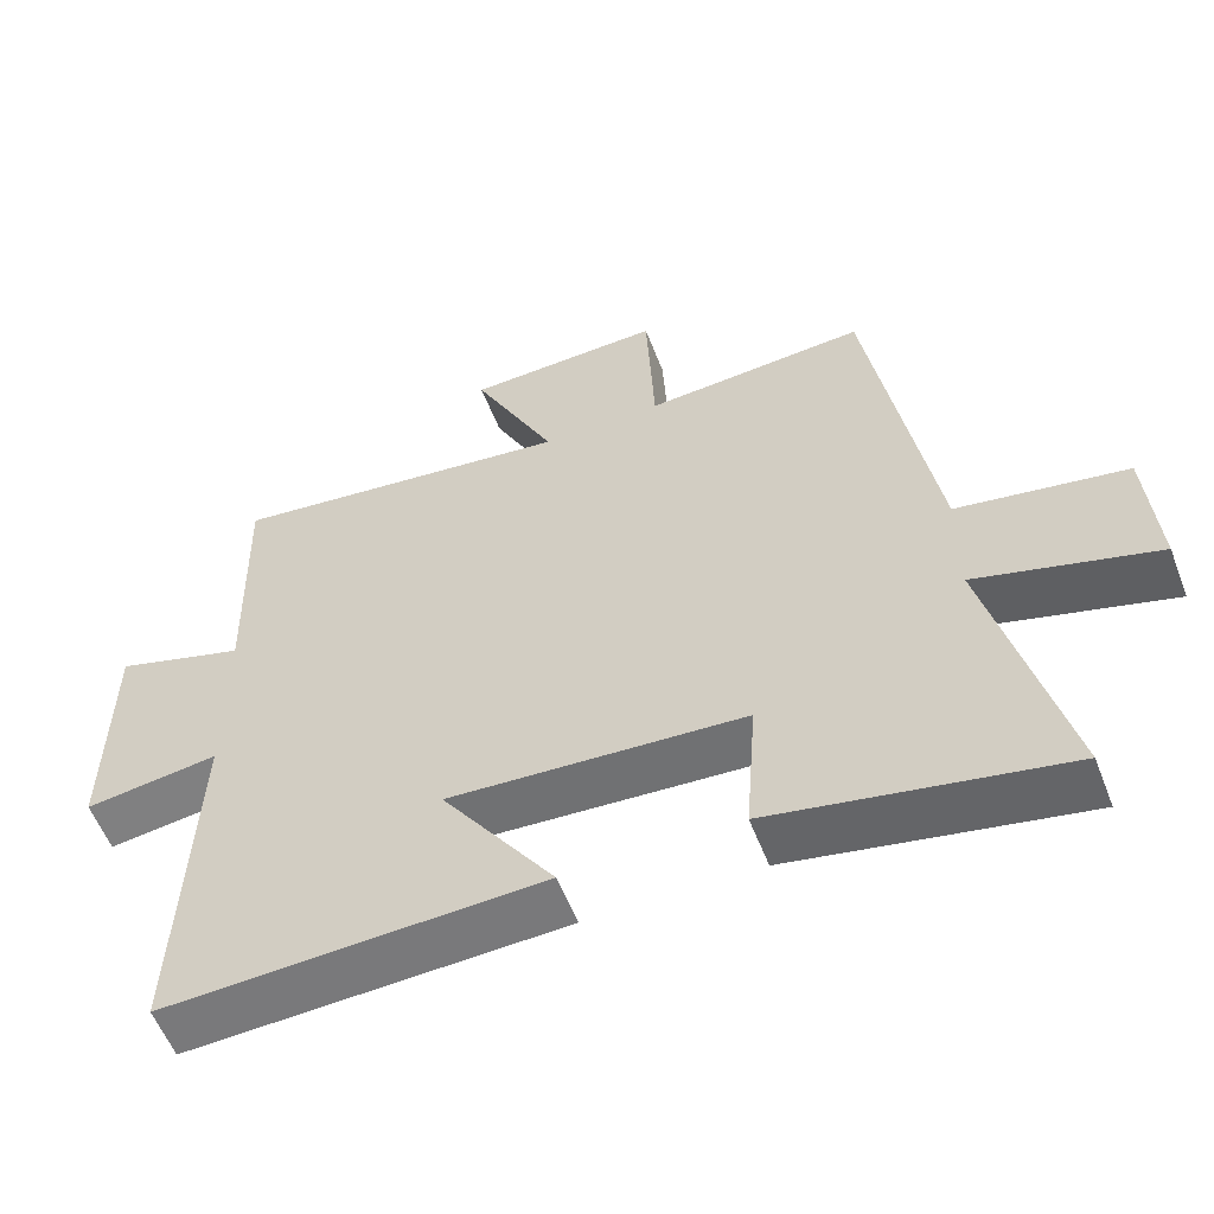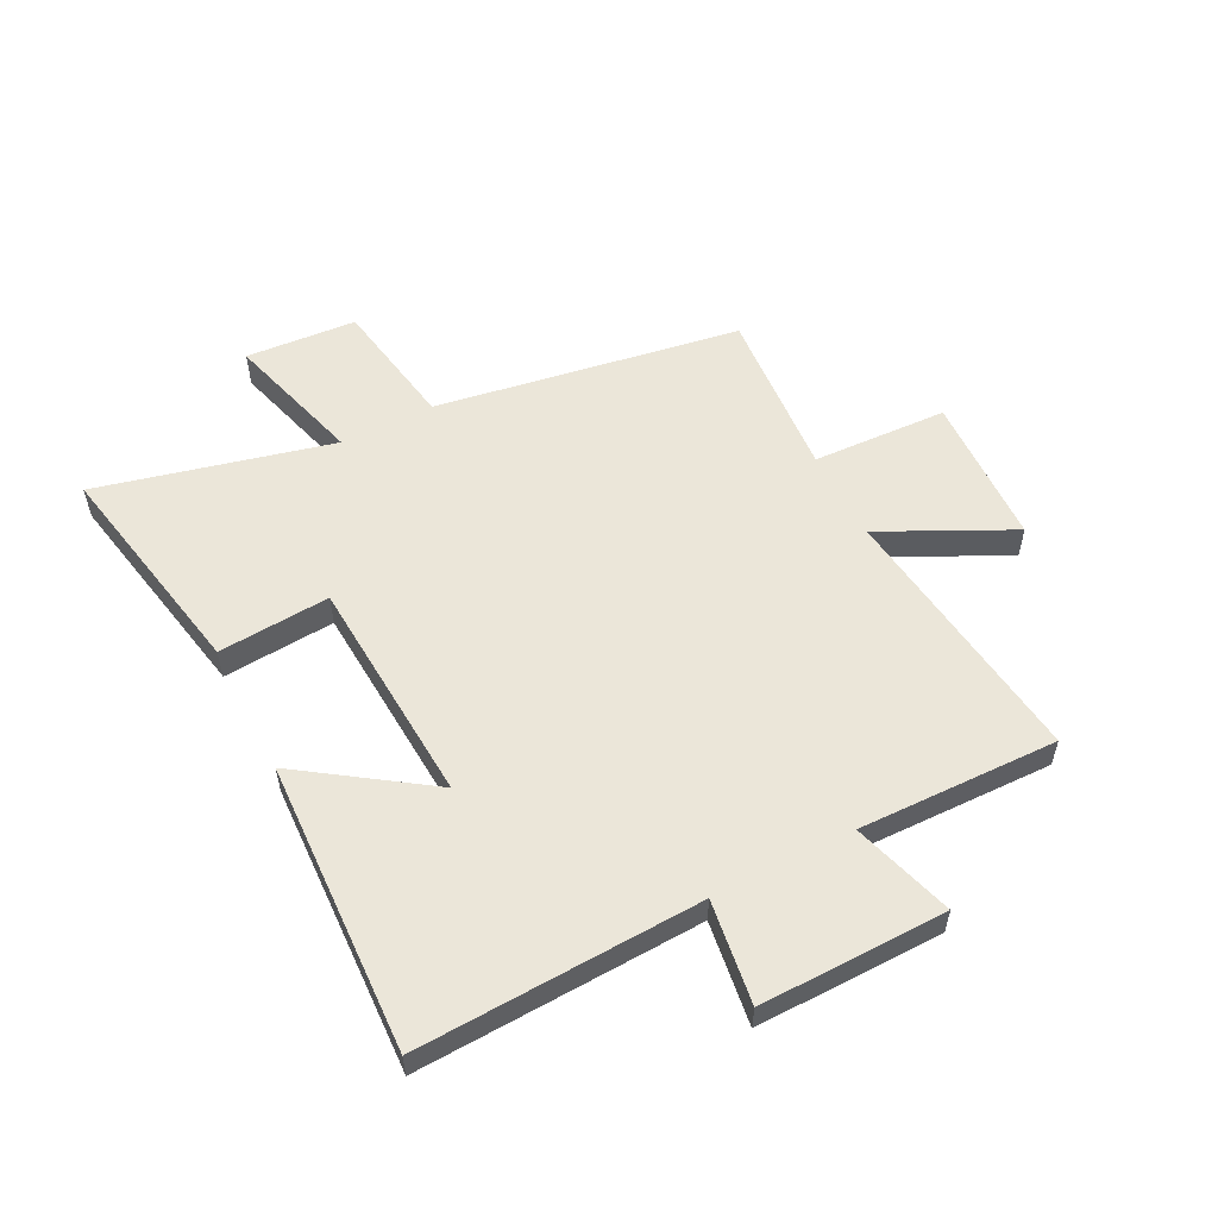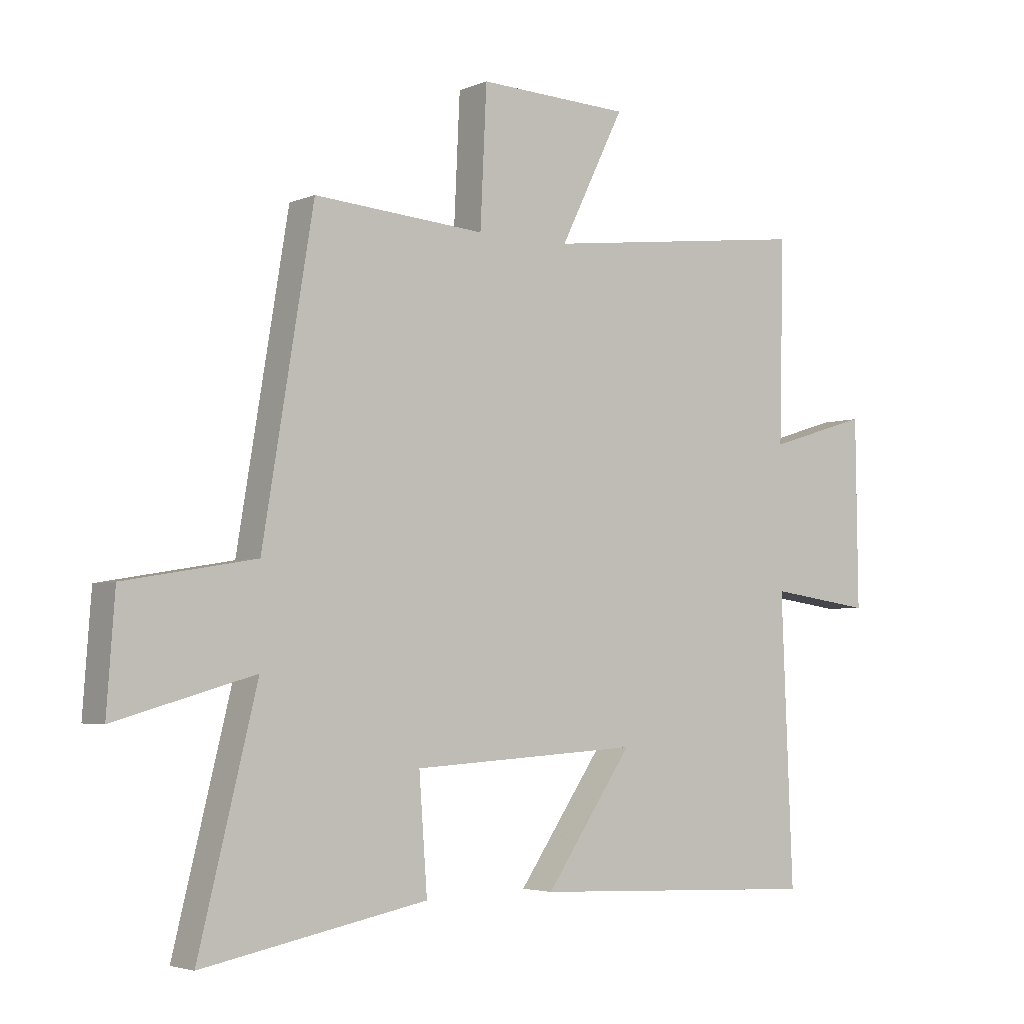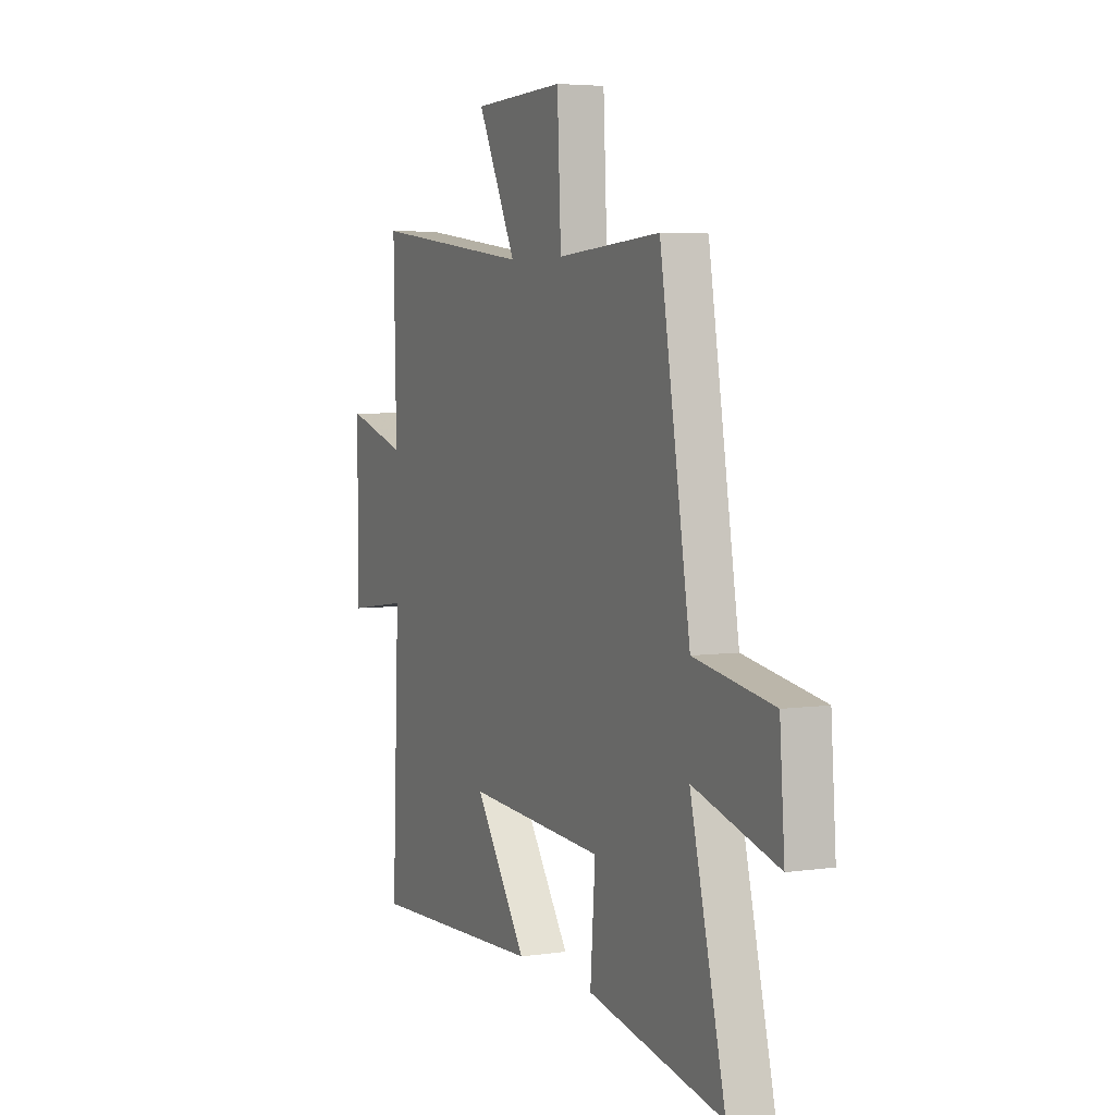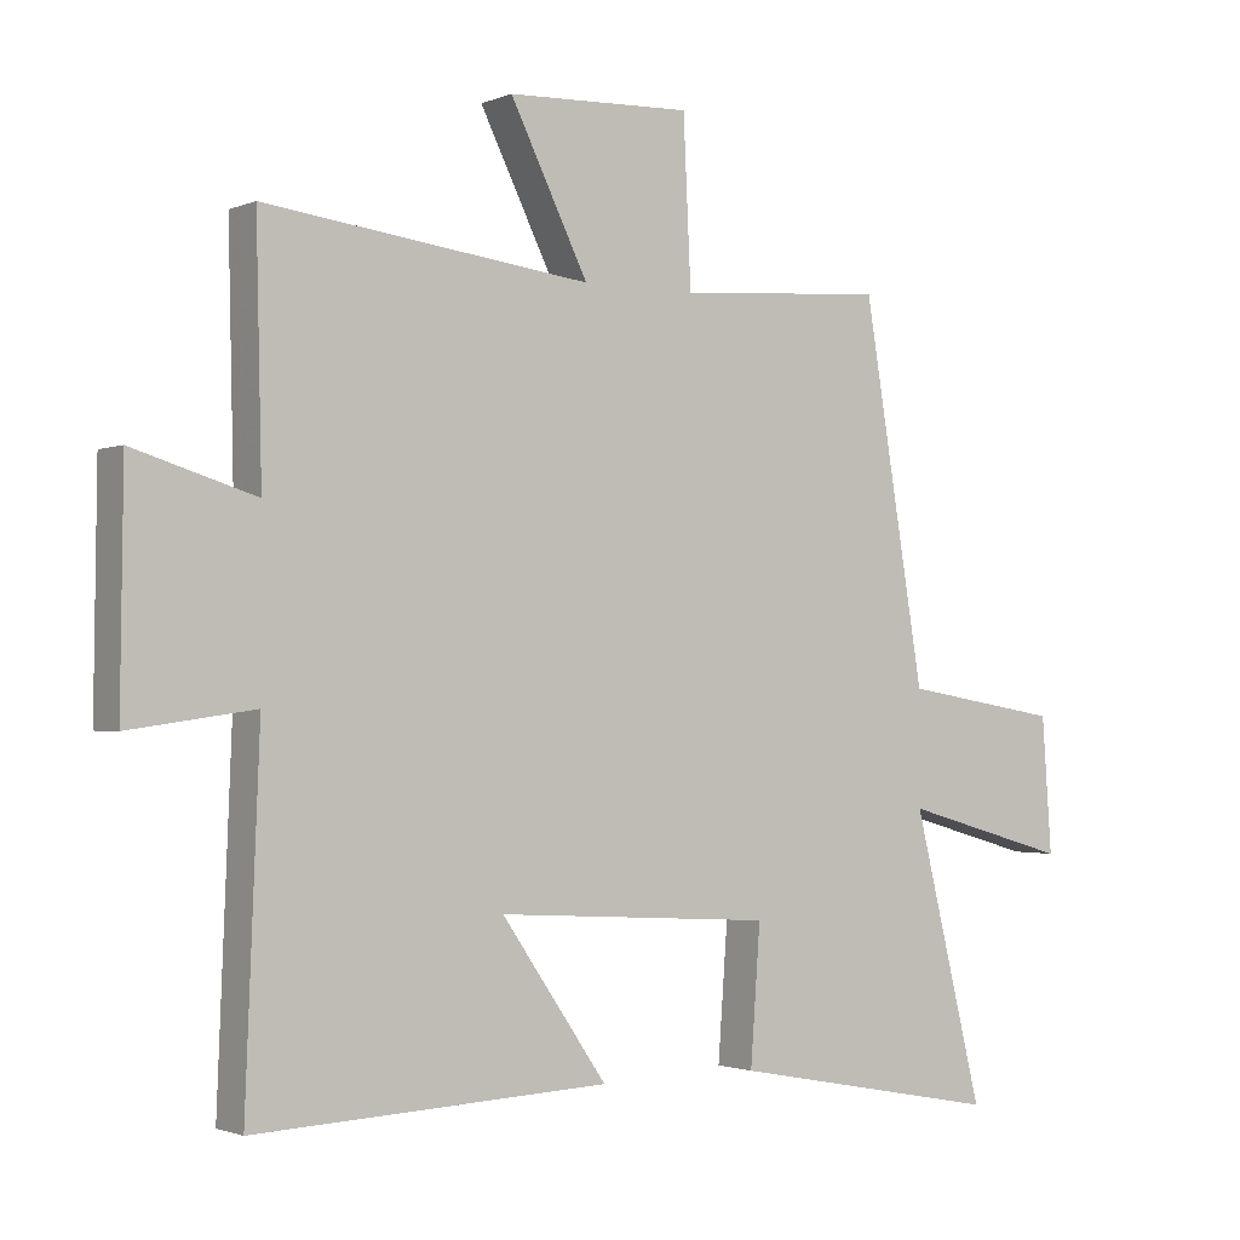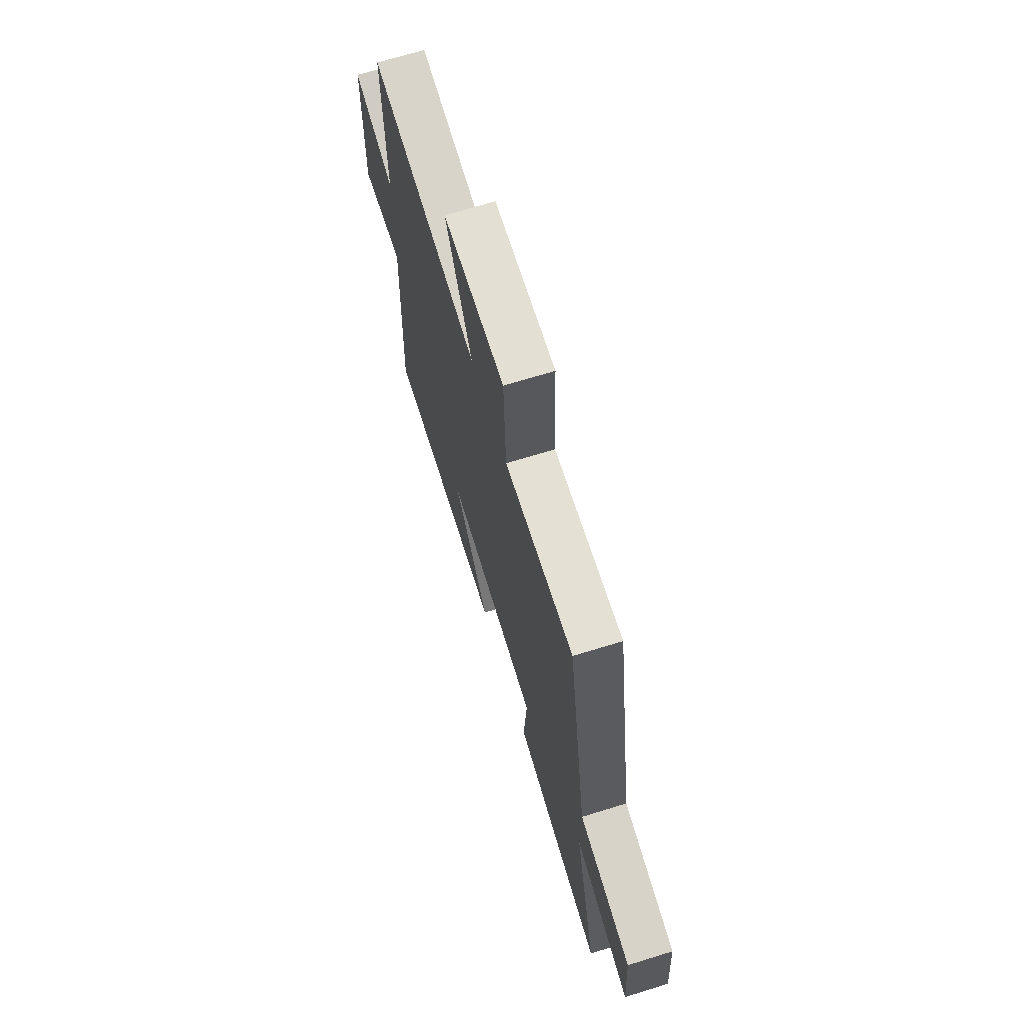
<metadata>
{"format":"obj","ext":"obj","renderer":"f3d","projection":"perspective","resolution":1024,"background":"white","views":[{"elev":-56.8,"azim":21.0,"up":"+Z"},{"elev":55.8,"azim":-117.2,"up":"+Y"},{"elev":-3.8,"azim":143.2,"up":"+Z"},{"elev":4.8,"azim":65.1,"up":"+Z"},{"elev":-1.6,"azim":-34.9,"up":"+Z"},{"elev":68.7,"azim":72.8,"up":"+Z"}]}
</metadata>
<code>
v 0.6 0.07 -0.574
v 0.213 0.07 -0.5
v 0.227 0.07 -0.307
v -0.167 0.07 -0.283
v -0.017 0.07 -0.5
v -0.52 0.07 -0.522
v -0.5 0.07 -0.032
v -0.678 0.07 -0.057
v -0.674 0.07 0.265
v -0.5 0.07 0.212
v -0.508 0.07 0.557
v -0.045 0.07 0.5
v -0.156 0.07 0.724
v 0.106 0.07 0.734
v 0.117 0.07 0.5
v 0.413 0.07 0.522
v 0.5 0.07 -0.006
v 0.726 0.07 -0.044
v 0.74 0.07 -0.236
v 0.5 0.07 -0.168
v 0.6 0 -0.574
v 0.213 0 -0.5
v 0.227 0 -0.307
v -0.167 0 -0.283
v -0.017 0 -0.5
v -0.52 0 -0.522
v -0.5 0 -0.032
v -0.678 0 -0.057
v -0.674 0 0.265
v -0.5 0 0.212
v -0.508 0 0.557
v -0.045 0 0.5
v -0.156 0 0.724
v 0.106 0 0.734
v 0.117 0 0.5
v 0.413 0 0.522
v 0.5 0 -0.006
v 0.726 0 -0.044
v 0.74 0 -0.236
v 0.5 0 -0.168
f 17 18 19 20
f 15 16 17 20
f 15 20 1
f 12 13 14 15
f 12 15 1
f 10 11 12
f 7 8 9 10
f 7 10 12
f 4 5 6 7
f 3 4 7 12
f 1 2 3
f 1 3 12
f 40 39 38 37
f 40 37 36 35
f 21 40 35
f 35 34 33 32
f 21 35 32
f 32 31 30
f 30 29 28 27
f 32 30 27
f 27 26 25 24
f 32 27 24 23
f 23 22 21
f 32 23 21
f 1 21 22 2
f 2 22 23 3
f 3 23 24 4
f 4 24 25 5
f 5 25 26 6
f 6 26 27 7
f 7 27 28 8
f 8 28 29 9
f 9 29 30 10
f 10 30 31 11
f 11 31 32 12
f 12 32 33 13
f 13 33 34 14
f 14 34 35 15
f 15 35 36 16
f 16 36 37 17
f 17 37 38 18
f 18 38 39 19
f 19 39 40 20
f 20 40 21 1

</code>
